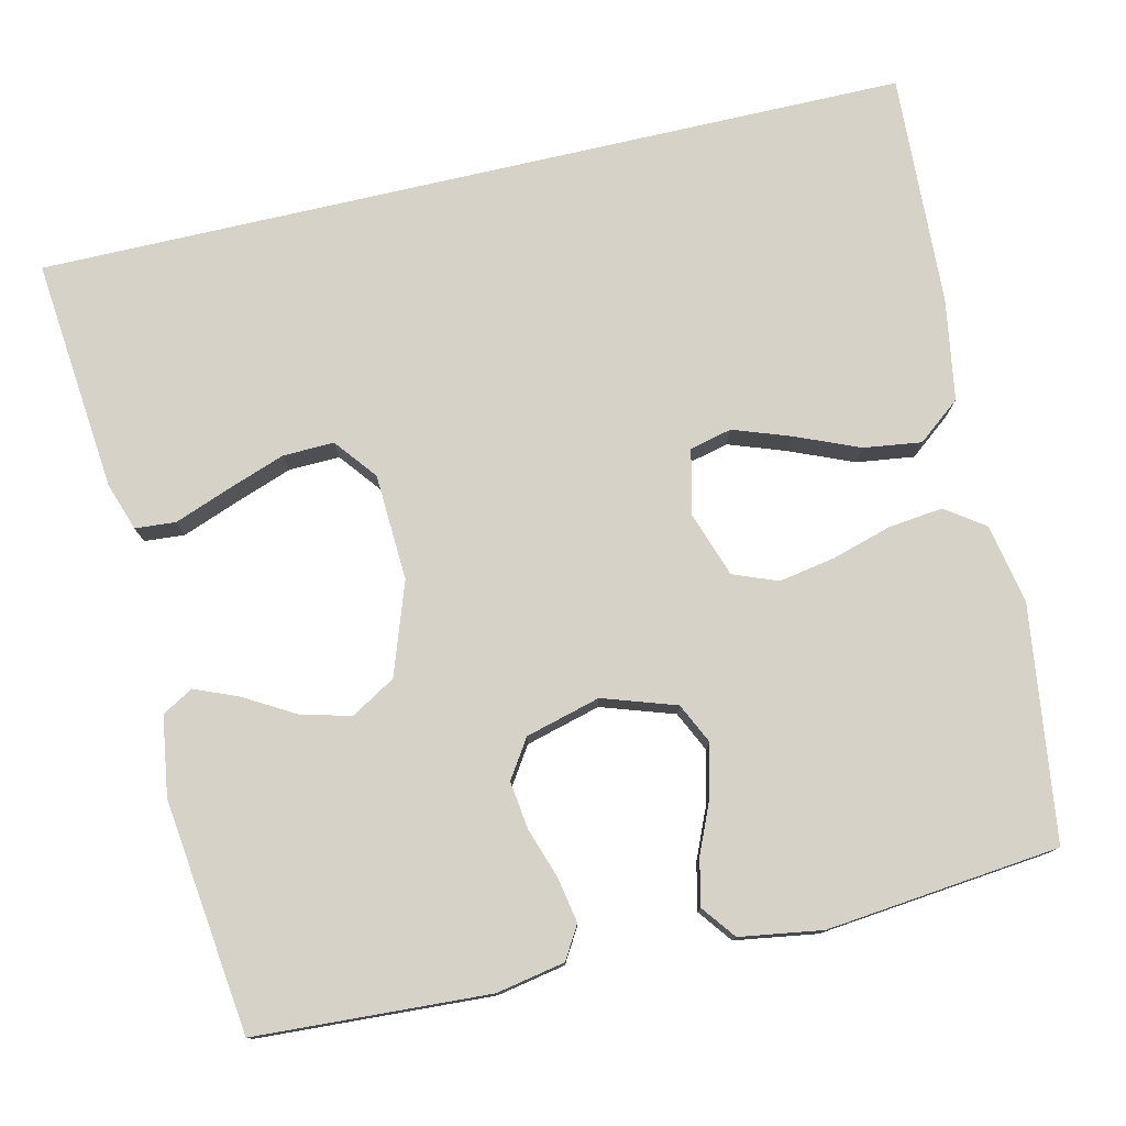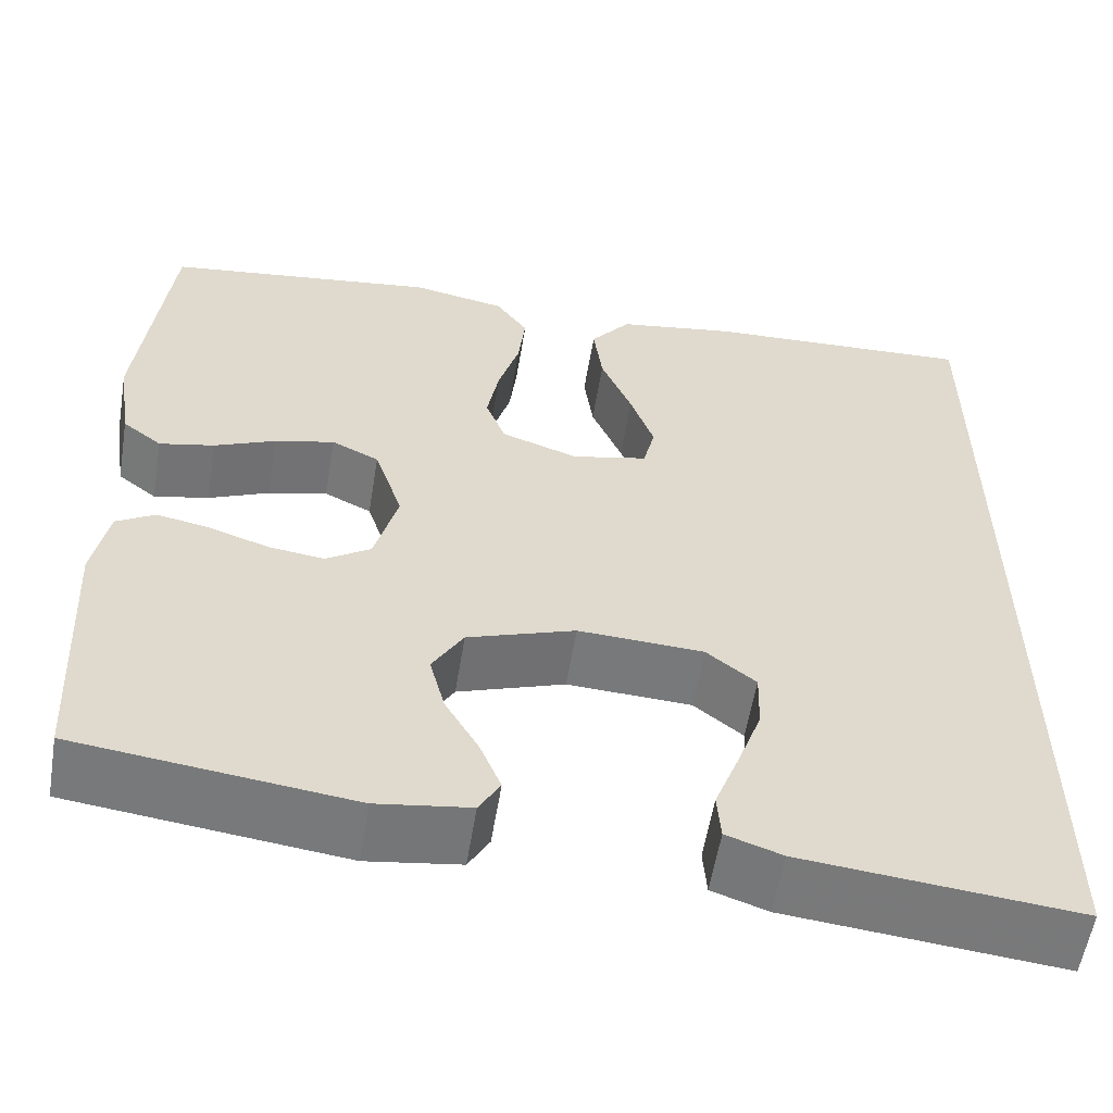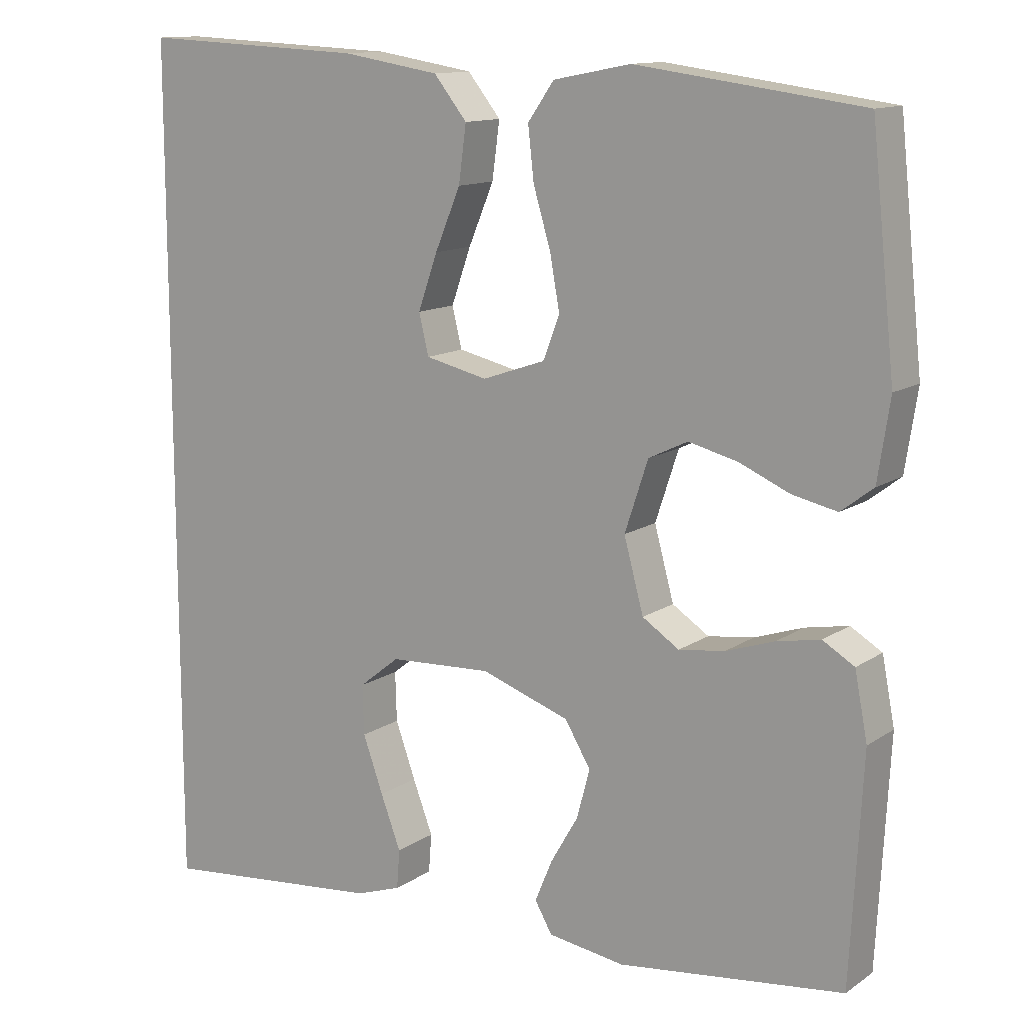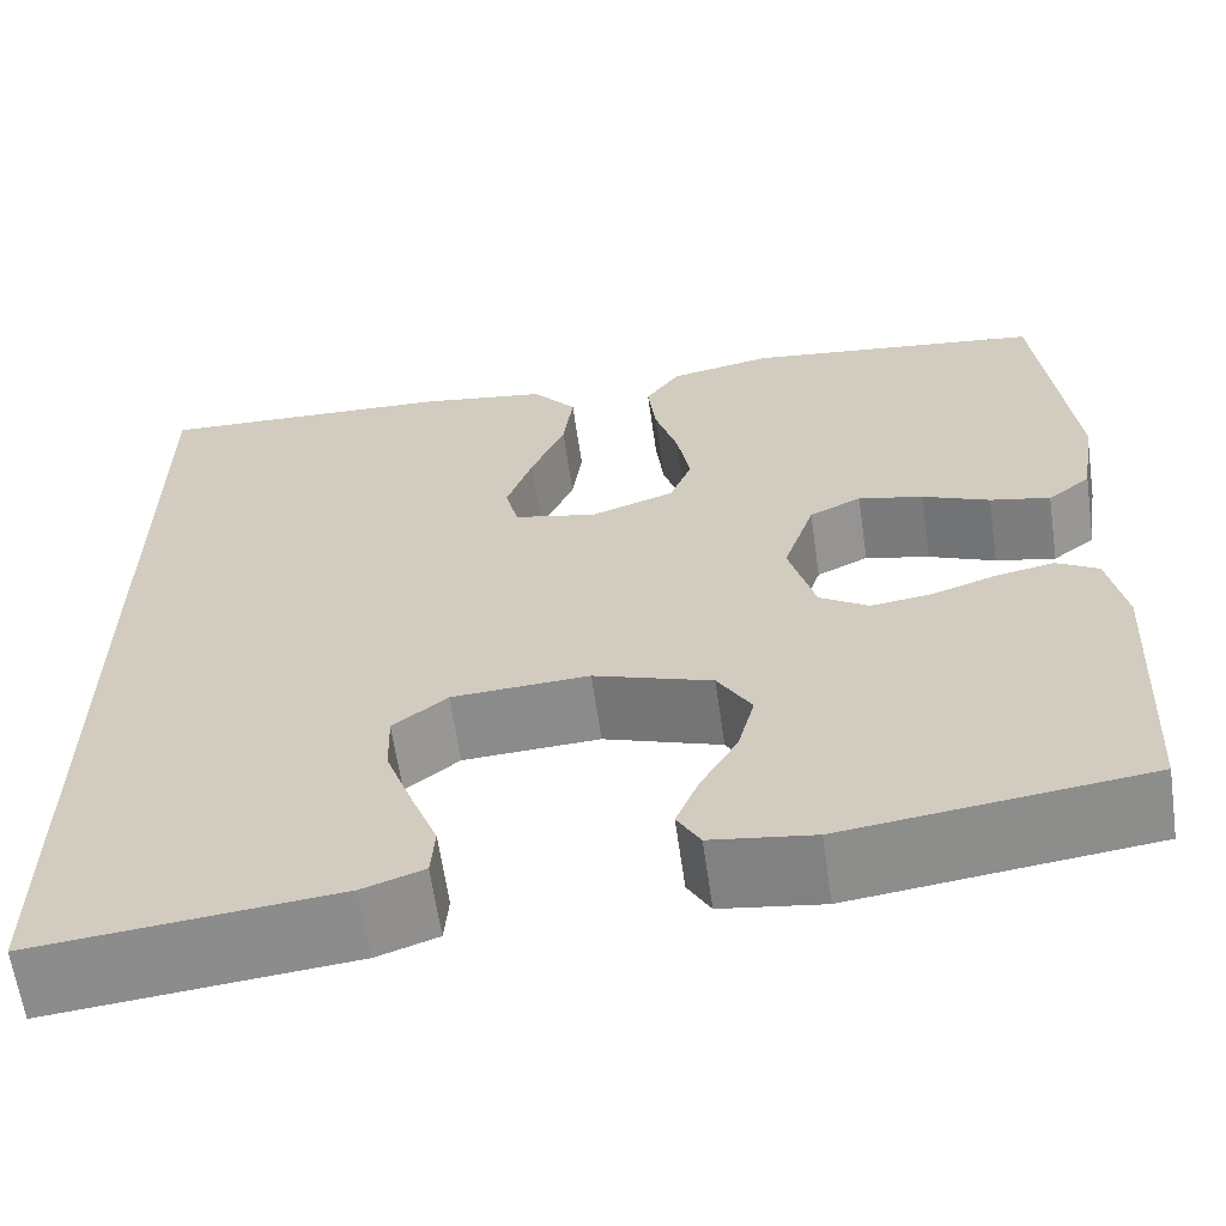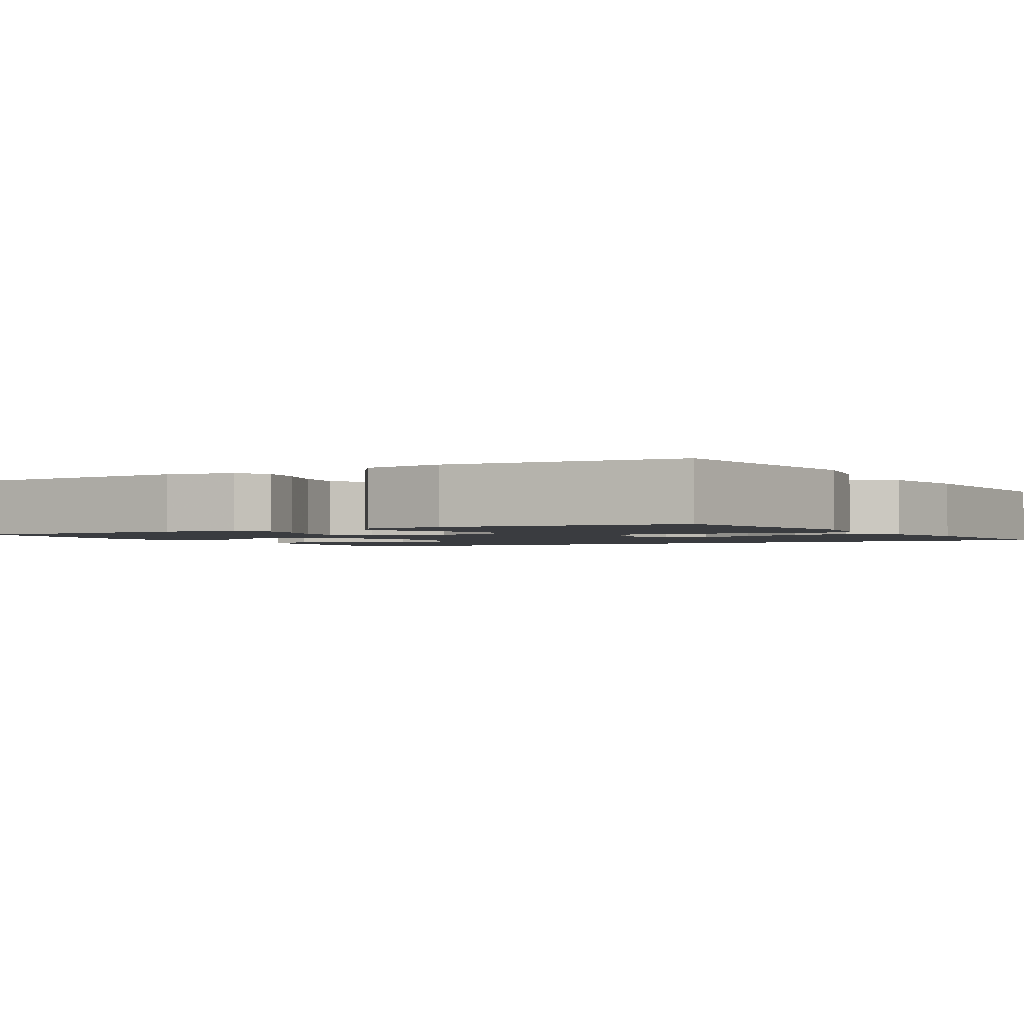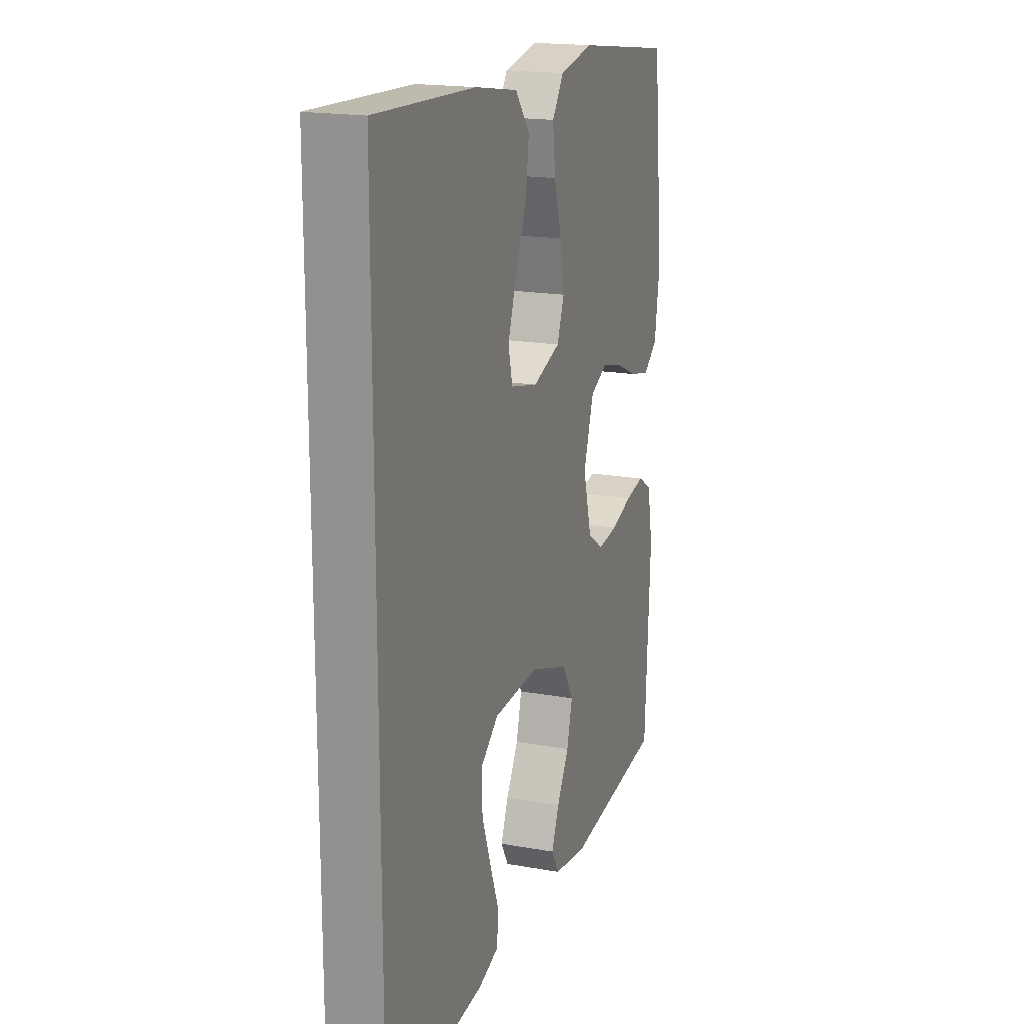
<metadata>
{"format":"obj","ext":"obj","renderer":"f3d","projection":"perspective","resolution":1024,"background":"white","views":[{"elev":77.5,"azim":-103.0,"up":"+Y"},{"elev":-57.6,"azim":-9.4,"up":"+Z"},{"elev":12.7,"azim":-146.0,"up":"+Z"},{"elev":-63.1,"azim":-171.8,"up":"+Z"},{"elev":-1.9,"azim":-60.0,"up":"+Y"},{"elev":18.2,"azim":109.3,"up":"+Z"}]}
</metadata>
<code>
v -0.5 0.07 0.5
v -0.2 0.07 0.54
v -0.097 0.07 0.52
v -0.062 0.07 0.47
v -0.07 0.07 0.4
v -0.093 0.07 0.323
v -0.106 0.07 0.251
v -0.084 0.07 0.194
v 0 0.07 0.165
v 0.083 0.07 0.184
v 0.096 0.07 0.238
v 0.07 0.07 0.312
v 0.036 0.07 0.393
v 0.026 0.07 0.468
v 0.07 0.07 0.523
v 0.2 0.07 0.544
v 0.5 0.07 0.558
v 0.5 0.07 -0.564
v 0.2 0.07 -0.534
v 0.139 0.07 -0.513
v 0.135 0.07 -0.461
v 0.162 0.07 -0.39
v 0.189 0.07 -0.315
v 0.191 0.07 -0.249
v 0.137 0.07 -0.206
v 0 0.07 -0.199
v -0.118 0.07 -0.24
v -0.152 0.07 -0.297
v -0.135 0.07 -0.362
v -0.098 0.07 -0.426
v -0.075 0.07 -0.482
v -0.098 0.07 -0.522
v -0.2 0.07 -0.537
v -0.5 0.07 -0.5
v -0.516 0.07 -0.2
v -0.499 0.07 -0.112
v -0.457 0.07 -0.087
v -0.399 0.07 -0.098
v -0.334 0.07 -0.12
v -0.273 0.07 -0.128
v -0.224 0.07 -0.096
v -0.198 0.07 0
v -0.229 0.07 0.094
v -0.281 0.07 0.119
v -0.346 0.07 0.103
v -0.413 0.07 0.074
v -0.473 0.07 0.061
v -0.516 0.07 0.094
v -0.532 0.07 0.2
v -0.5 0 0.5
v -0.2 0 0.54
v -0.097 0 0.52
v -0.062 0 0.47
v -0.07 0 0.4
v -0.093 0 0.323
v -0.106 0 0.251
v -0.084 0 0.194
v 0 0 0.165
v 0.083 0 0.184
v 0.096 0 0.238
v 0.07 0 0.312
v 0.036 0 0.393
v 0.026 0 0.468
v 0.07 0 0.523
v 0.2 0 0.544
v 0.5 0 0.558
v 0.5 0 -0.564
v 0.2 0 -0.534
v 0.139 0 -0.513
v 0.135 0 -0.461
v 0.162 0 -0.39
v 0.189 0 -0.315
v 0.191 0 -0.249
v 0.137 0 -0.206
v 0 0 -0.199
v -0.118 0 -0.24
v -0.152 0 -0.297
v -0.135 0 -0.362
v -0.098 0 -0.426
v -0.075 0 -0.482
v -0.098 0 -0.522
v -0.2 0 -0.537
v -0.5 0 -0.5
v -0.516 0 -0.2
v -0.499 0 -0.112
v -0.457 0 -0.087
v -0.399 0 -0.098
v -0.334 0 -0.12
v -0.273 0 -0.128
v -0.224 0 -0.096
v -0.198 0 0
v -0.229 0 0.094
v -0.281 0 0.119
v -0.346 0 0.103
v -0.413 0 0.074
v -0.473 0 0.061
v -0.516 0 0.094
v -0.532 0 0.2
f 45 46 47 48
f 44 45 48 49
f 36 37 38 39
f 36 39 40
f 35 36 40
f 34 35 40
f 33 34 40 41
f 29 30 31 32
f 28 29 32 33
f 19 20 21 22
f 19 22 23
f 18 19 23 24
f 16 17 18 24
f 12 13 14 15
f 11 12 15 16
f 10 11 16 24
f 3 4 5 6
f 3 6 7
f 2 3 7
f 44 49 1 2
f 43 44 2 7
f 42 43 7 8
f 28 33 41 42
f 27 28 42 8
f 26 27 8 9
f 25 26 9 10
f 10 24 25
f 97 96 95 94
f 98 97 94 93
f 88 87 86 85
f 89 88 85
f 89 85 84
f 89 84 83
f 90 89 83 82
f 81 80 79 78
f 82 81 78 77
f 71 70 69 68
f 72 71 68
f 73 72 68 67
f 73 67 66 65
f 64 63 62 61
f 65 64 61 60
f 73 65 60 59
f 55 54 53 52
f 56 55 52
f 56 52 51
f 51 50 98 93
f 56 51 93 92
f 57 56 92 91
f 91 90 82 77
f 57 91 77 76
f 58 57 76 75
f 59 58 75 74
f 74 73 59
f 1 50 51 2
f 2 51 52 3
f 3 52 53 4
f 4 53 54 5
f 5 54 55 6
f 6 55 56 7
f 7 56 57 8
f 8 57 58 9
f 9 58 59 10
f 10 59 60 11
f 11 60 61 12
f 12 61 62 13
f 13 62 63 14
f 14 63 64 15
f 15 64 65 16
f 16 65 66 17
f 17 66 67 18
f 18 67 68 19
f 19 68 69 20
f 20 69 70 21
f 21 70 71 22
f 22 71 72 23
f 23 72 73 24
f 24 73 74 25
f 25 74 75 26
f 26 75 76 27
f 27 76 77 28
f 28 77 78 29
f 29 78 79 30
f 30 79 80 31
f 31 80 81 32
f 32 81 82 33
f 33 82 83 34
f 34 83 84 35
f 35 84 85 36
f 36 85 86 37
f 37 86 87 38
f 38 87 88 39
f 39 88 89 40
f 40 89 90 41
f 41 90 91 42
f 42 91 92 43
f 43 92 93 44
f 44 93 94 45
f 45 94 95 46
f 46 95 96 47
f 47 96 97 48
f 48 97 98 49
f 49 98 50 1

</code>
